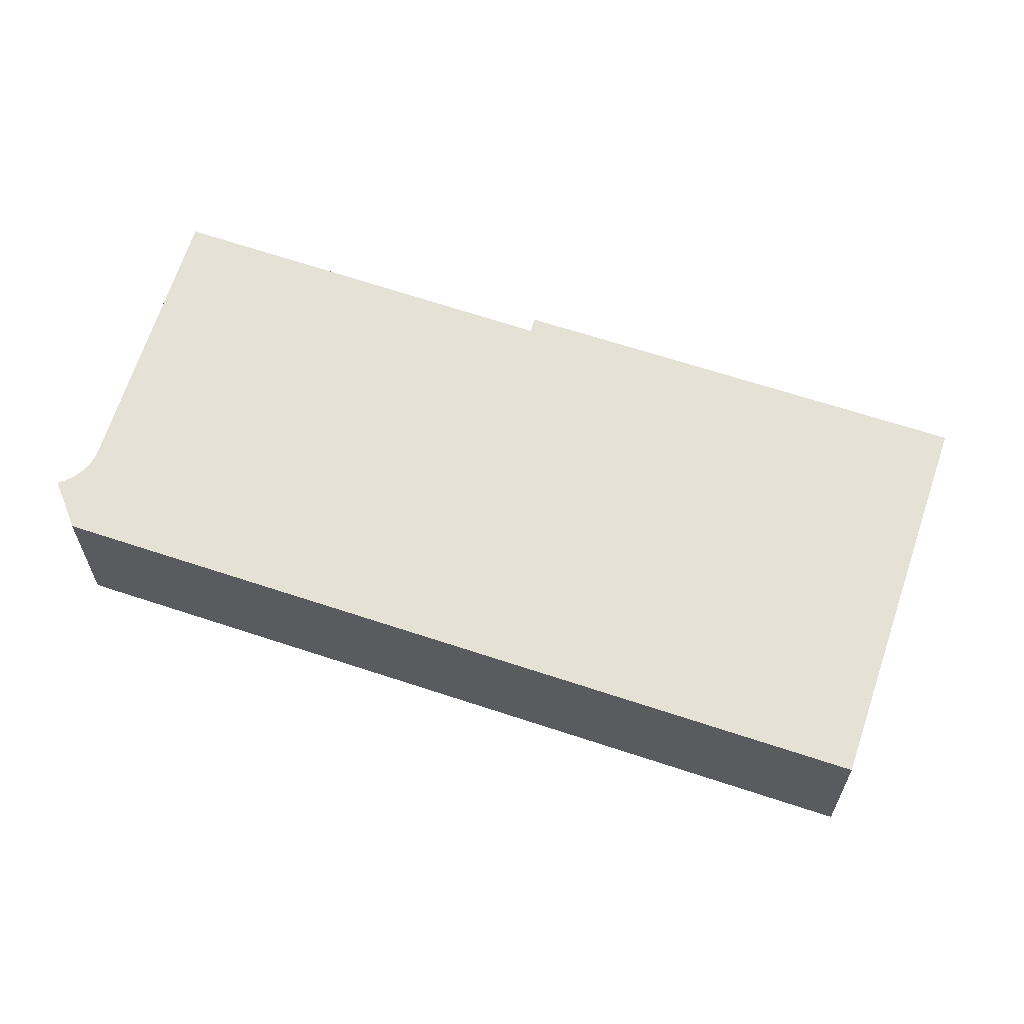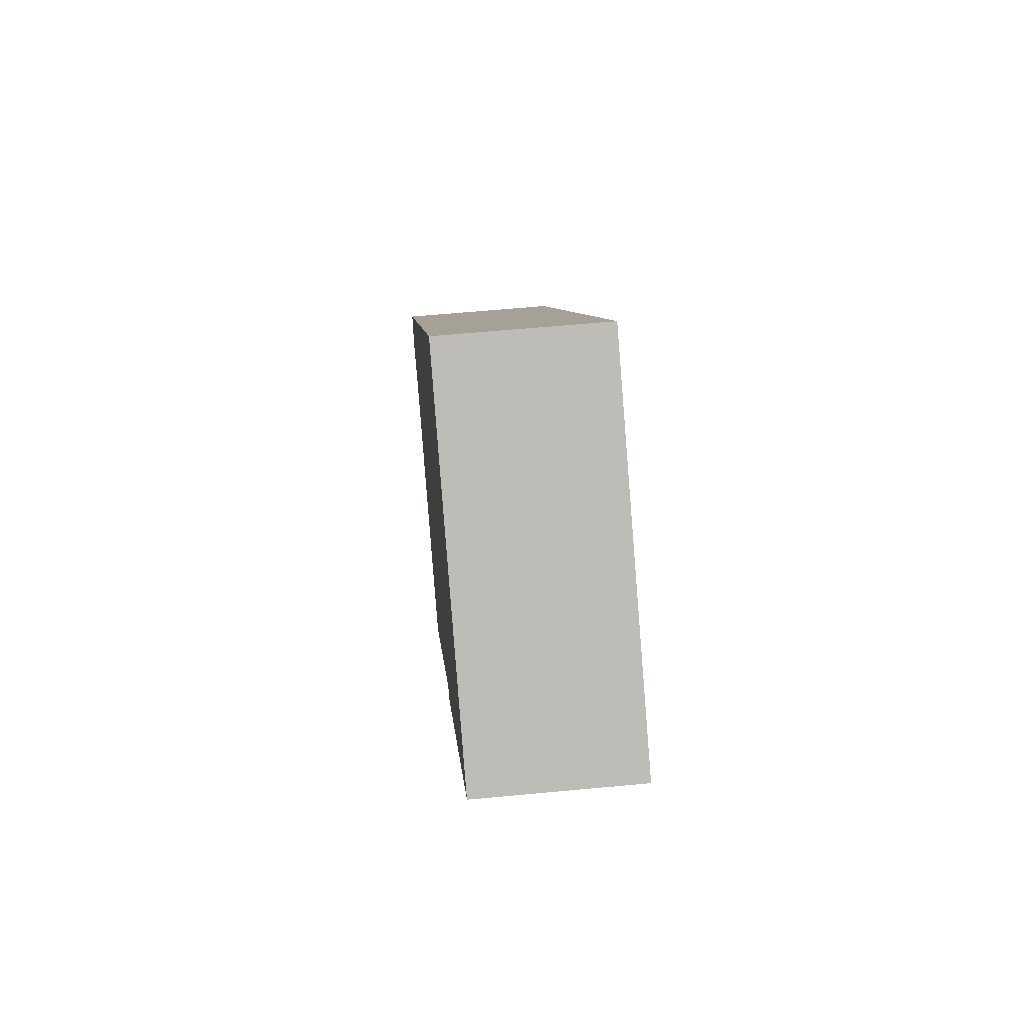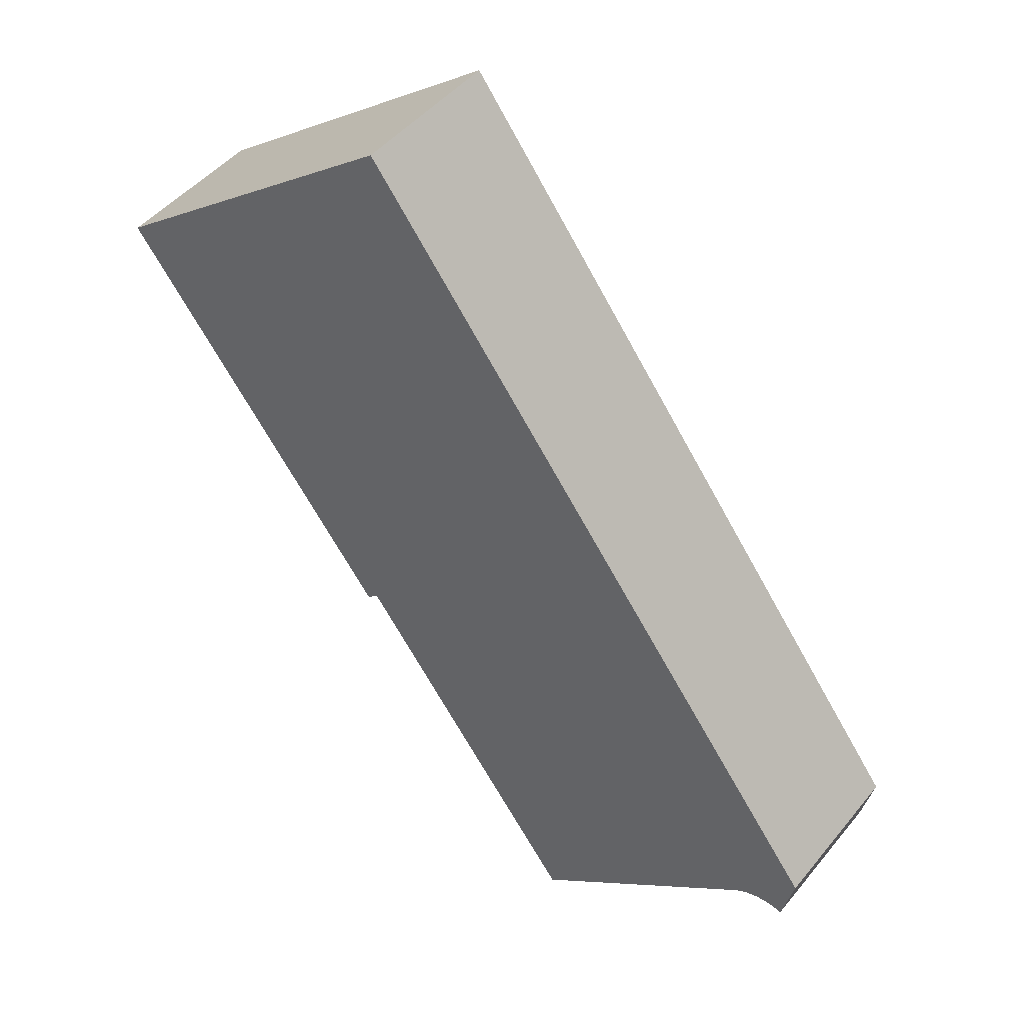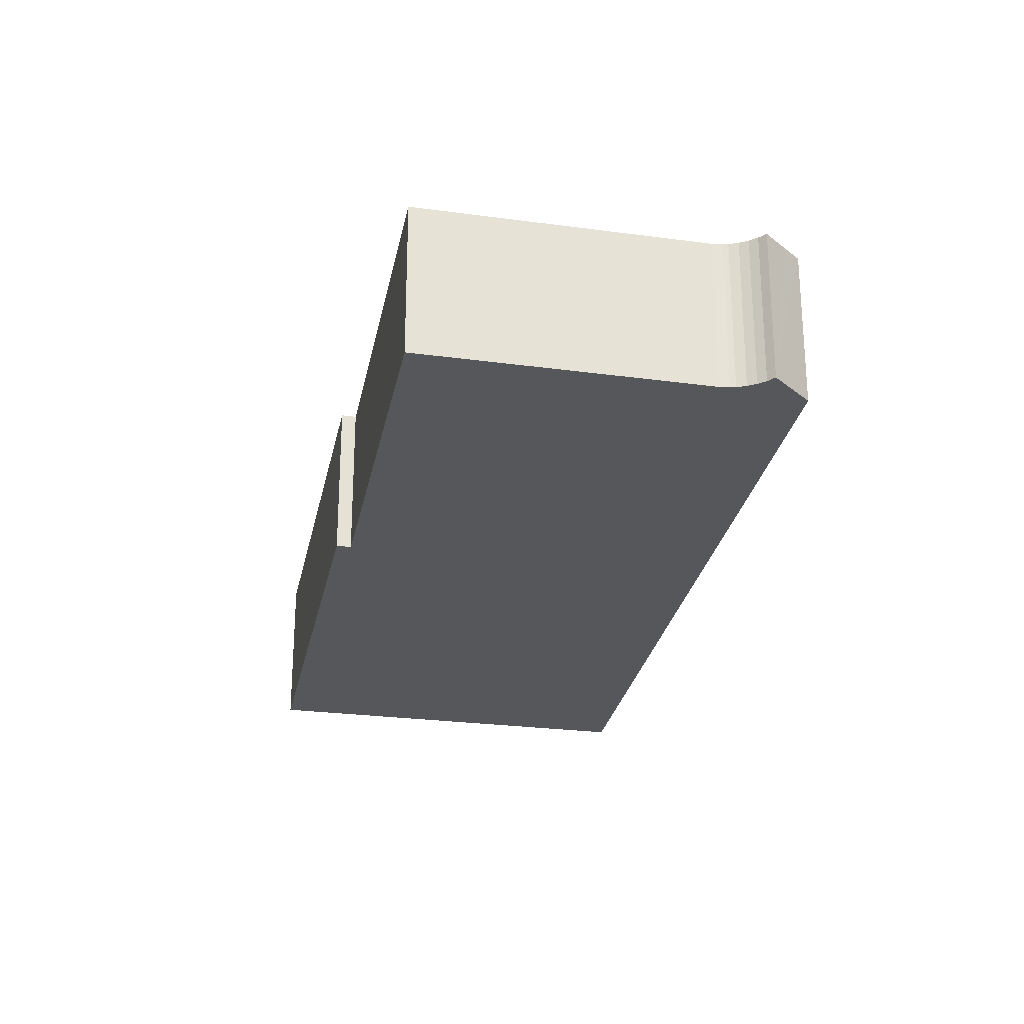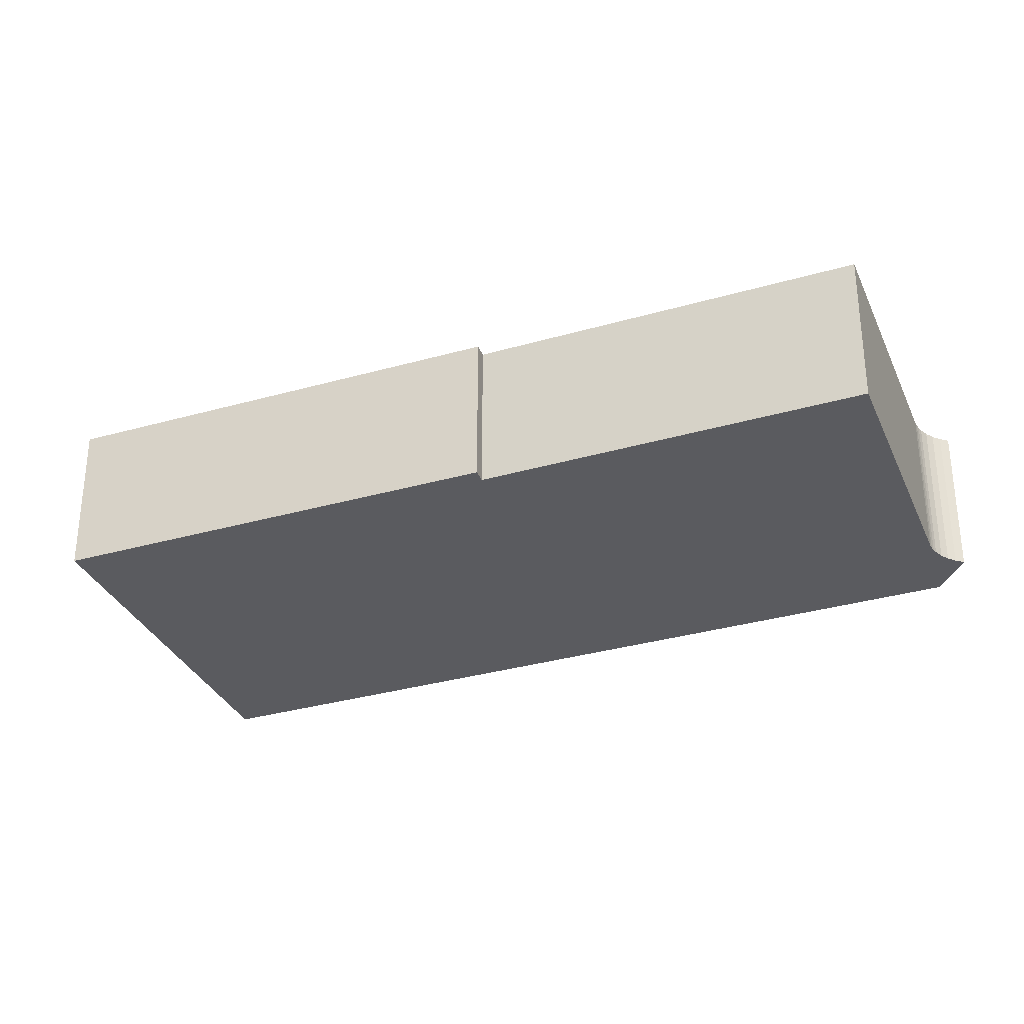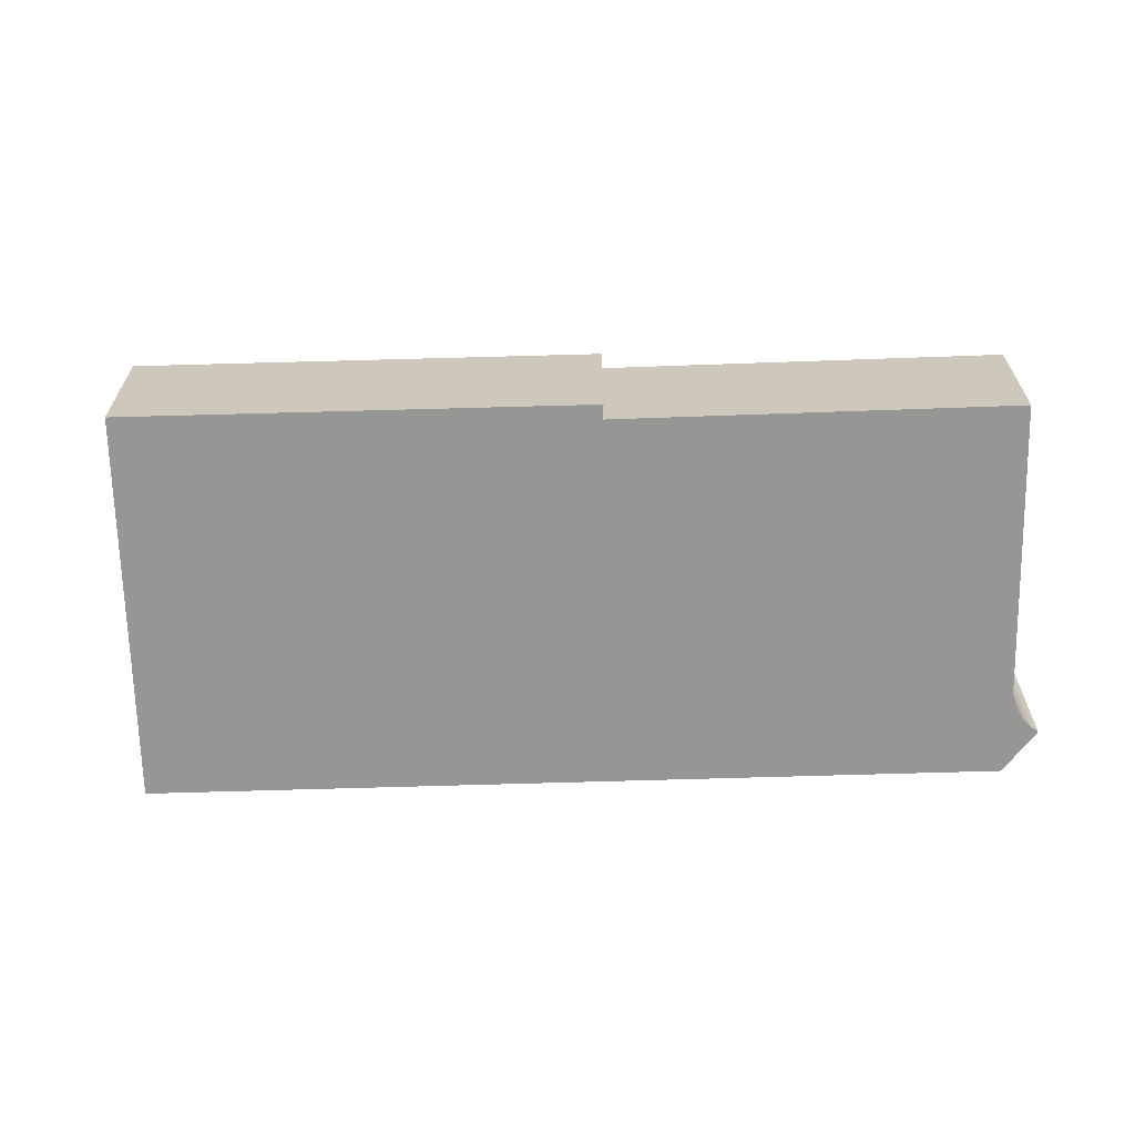
<metadata>
{"format":"obj","ext":"obj","renderer":"f3d","projection":"perspective","resolution":1024,"background":"white","views":[{"elev":64.9,"azim":-34.7,"up":"+Y"},{"elev":59.2,"azim":84.4,"up":"+Z"},{"elev":46.2,"azim":-143.3,"up":"+Z"},{"elev":-27.3,"azim":-154.2,"up":"+Y"},{"elev":-32.8,"azim":148.4,"up":"+Y"},{"elev":-67.7,"azim":128.5,"up":"+Y"}]}
</metadata>
<code>
v  14.44 4.181 1.908
v  13.47 4.181 18.02
v  21.84 4.181 11.76
v  14.13 4.181 2.161
v  7.858 4.181 -6.332
v  1.851 4.181 -1.678
v  1.739 4.181 -1.591
v  1.619 4.181 -1.515
v  1.493 4.181 -1.451
v  1.361 4.181 -1.398
v  1.107 4.181 -1.334
v  0.847 4.181 -1.314
v  0.586 4.181 -1.338
v  0 4.181 2.56e-16
v  0.142 4.181 -0.596
v  0.334 4.181 -1.407
v  0.334 8.615e-17 -1.407
v  0 0 0
v  0.142 3.649e-17 -0.596
v  13.47 -1.103e-15 18.02
v  21.84 -7.198e-16 11.76
v  14.44 -1.168e-16 1.908
v  14.13 -1.323e-16 2.161
v  7.858 3.877e-16 -6.332
v  1.851 1.027e-16 -1.678
v  1.739 9.742e-17 -1.591
v  1.619 9.277e-17 -1.515
v  1.493 8.885e-17 -1.451
v  0.586 8.193e-17 -1.338
v  1.361 8.56e-17 -1.398
v  1.107 8.168e-17 -1.334
v  0.847 8.046e-17 -1.314
g defaultobject
f 1 2 3
f 2 1 4
f 2 4 5
f 2 5 6
f 2 6 7
f 2 7 8
f 2 8 9
f 2 9 10
f 2 10 11
f 2 11 12
f 2 12 13
f 2 13 14
f 14 13 15
f 15 13 16
f 17 15 16
f 15 17 14
f 14 17 18
f 18 17 19
f 18 2 14
f 2 18 20
f 20 3 2
f 3 20 21
f 21 1 3
f 1 21 22
f 23 5 4
f 5 23 24
f 22 4 1
f 4 22 23
f 24 6 5
f 6 24 25
f 6 25 7
f 7 25 26
f 26 8 7
f 8 26 27
f 27 9 8
f 9 27 28
f 29 16 13
f 16 29 17
f 28 10 9
f 10 28 30
f 30 11 10
f 11 30 31
f 31 12 11
f 12 31 32
f 32 13 12
f 13 32 29
f 18 21 20
f 21 18 19
f 21 19 17
f 21 17 29
f 21 29 32
f 21 32 31
f 21 31 30
f 21 30 28
f 21 28 27
f 21 27 26
f 21 26 25
f 21 25 23
f 23 25 24
f 22 21 23

</code>
